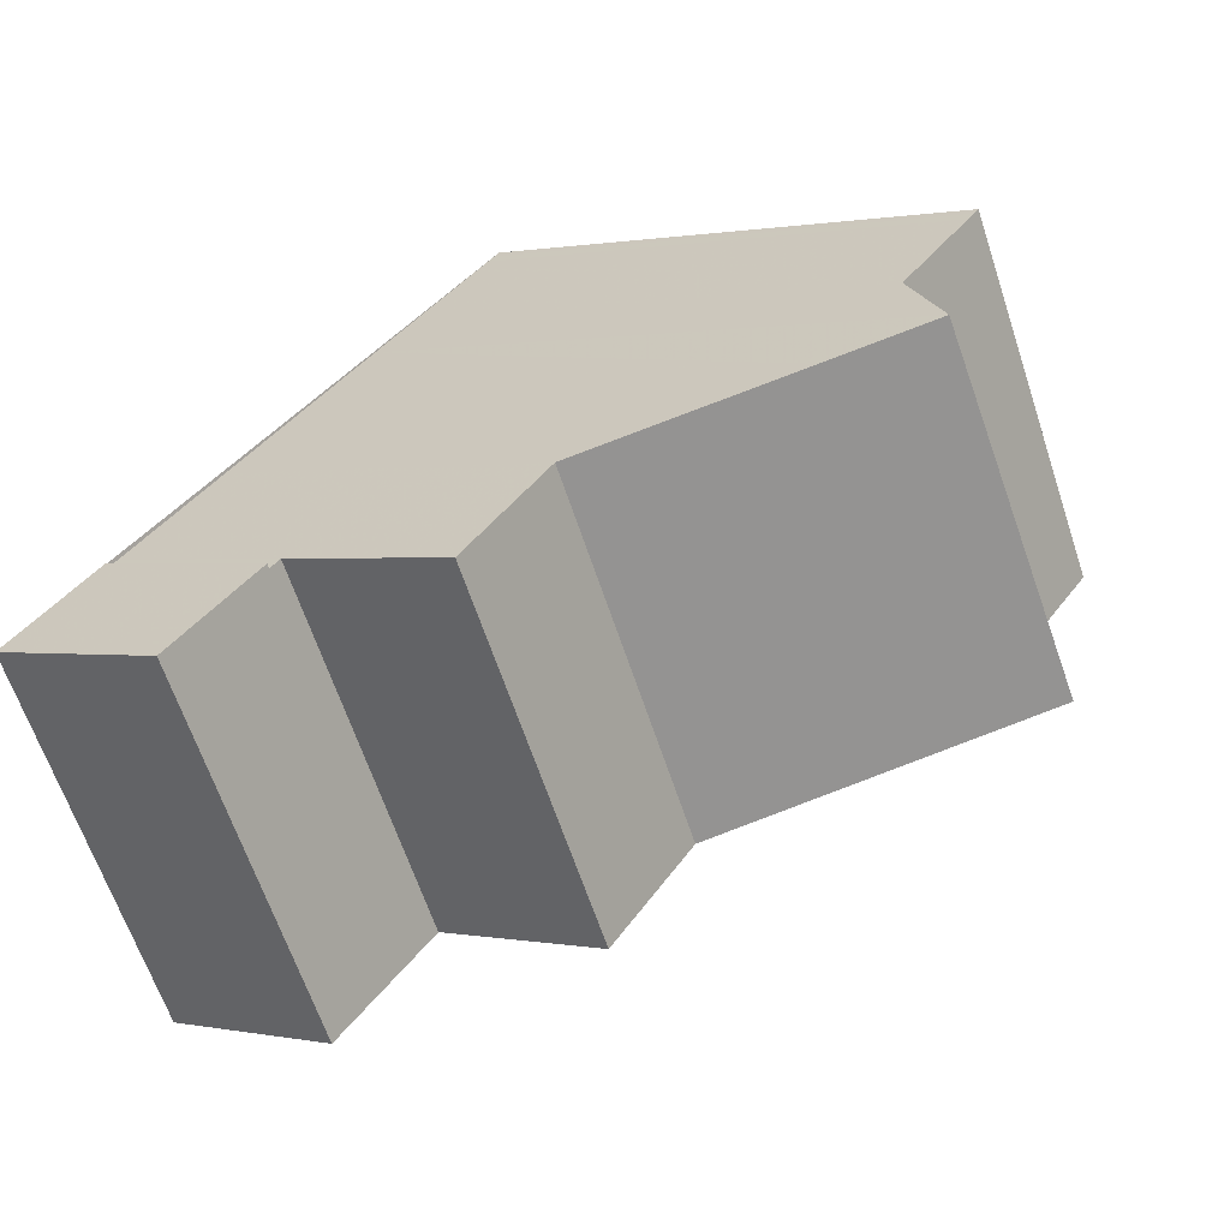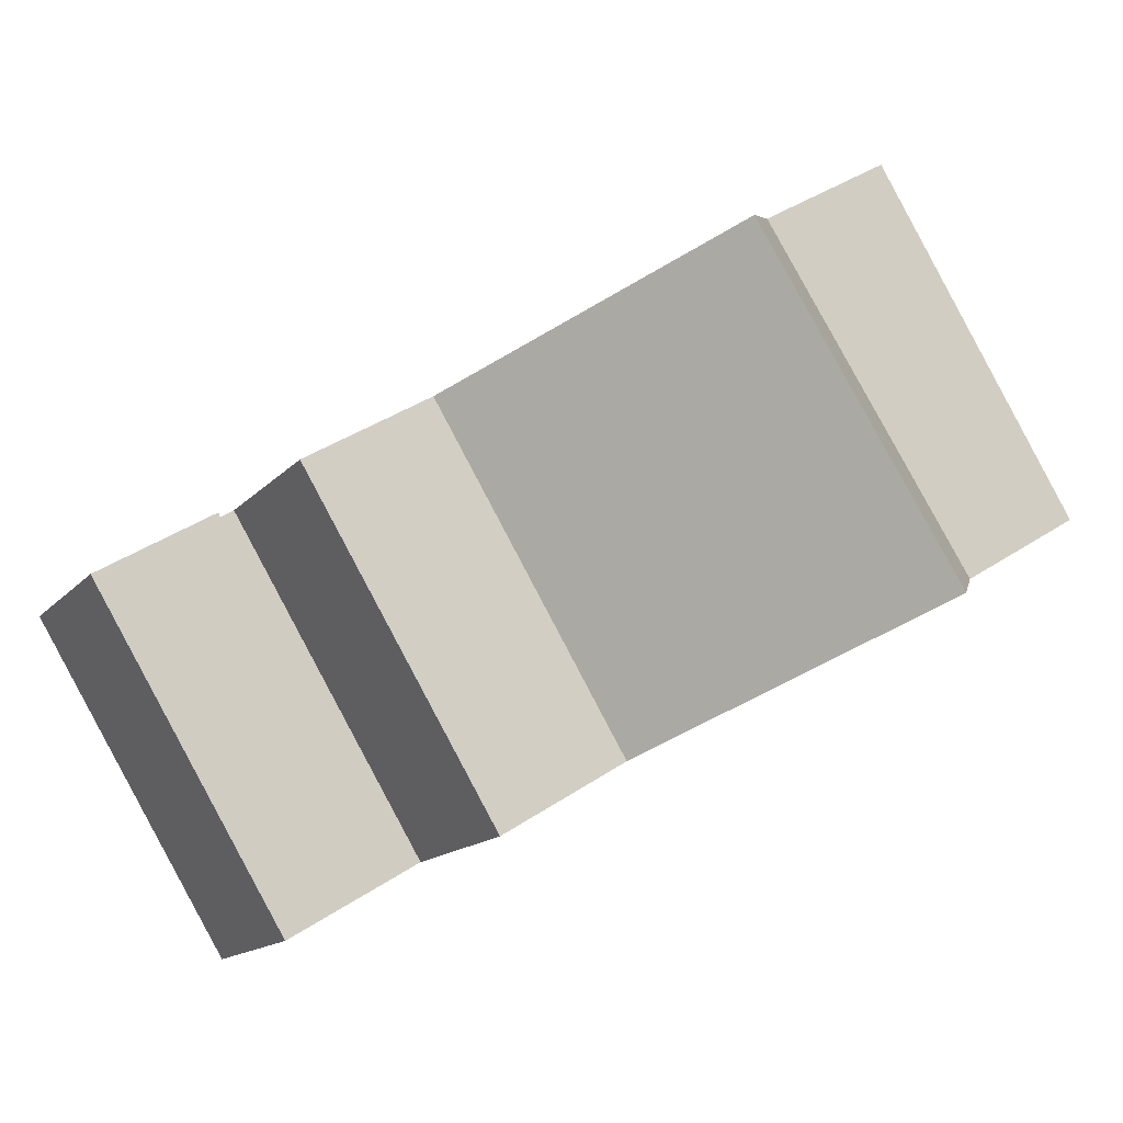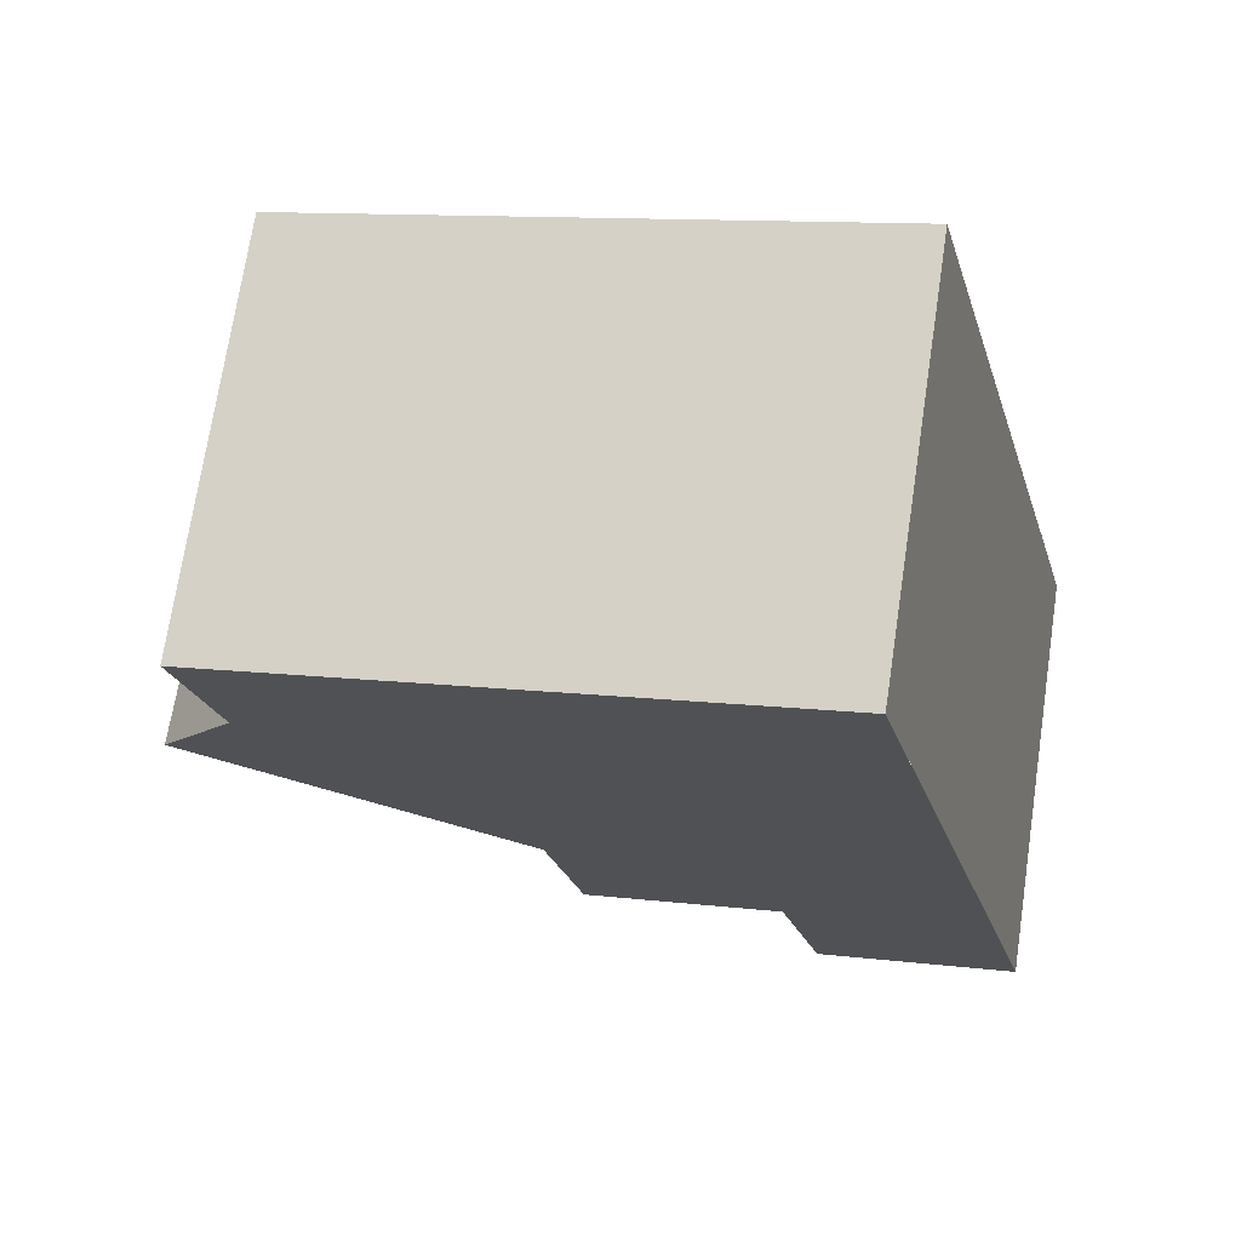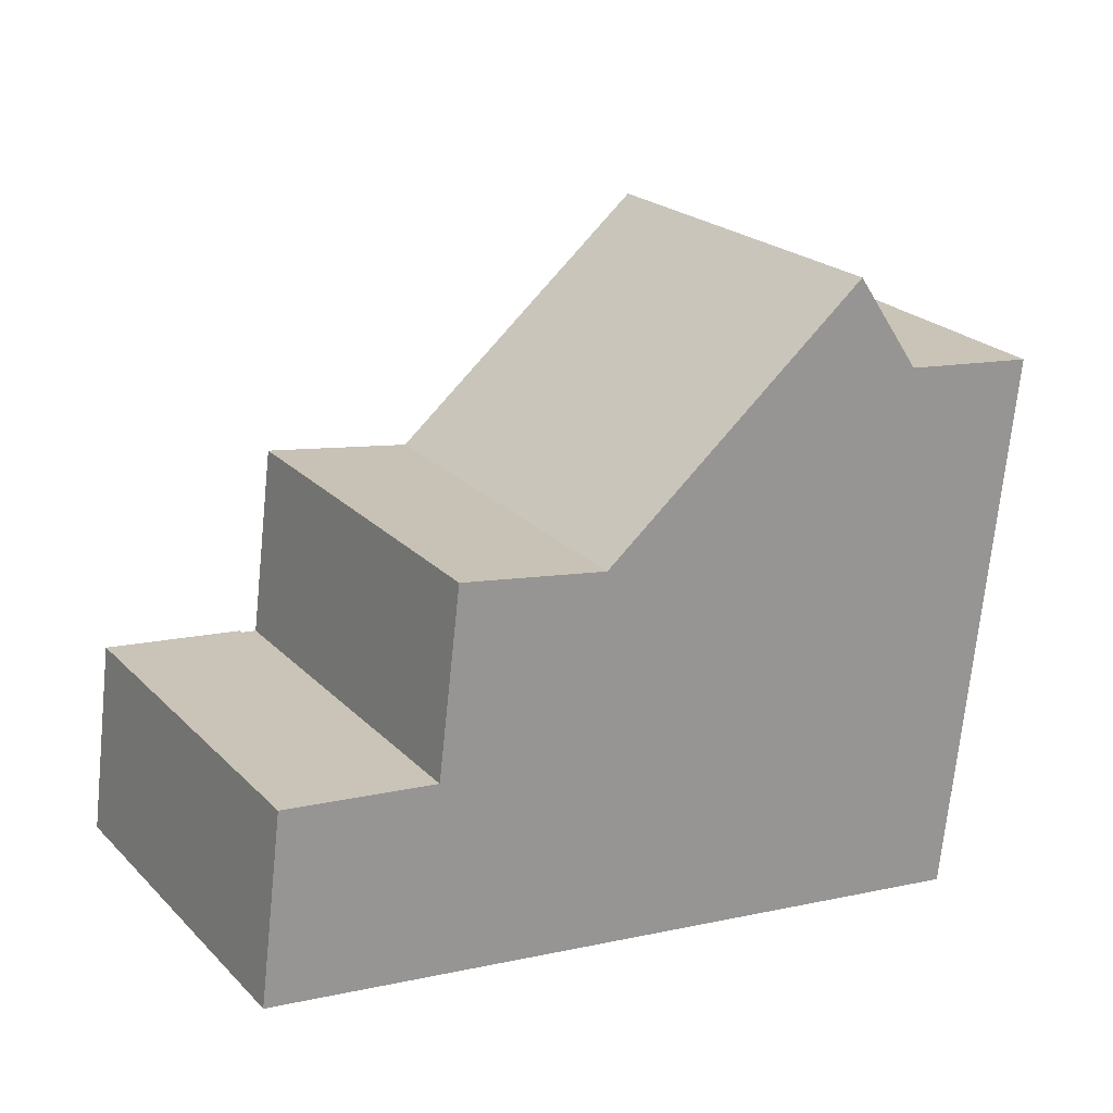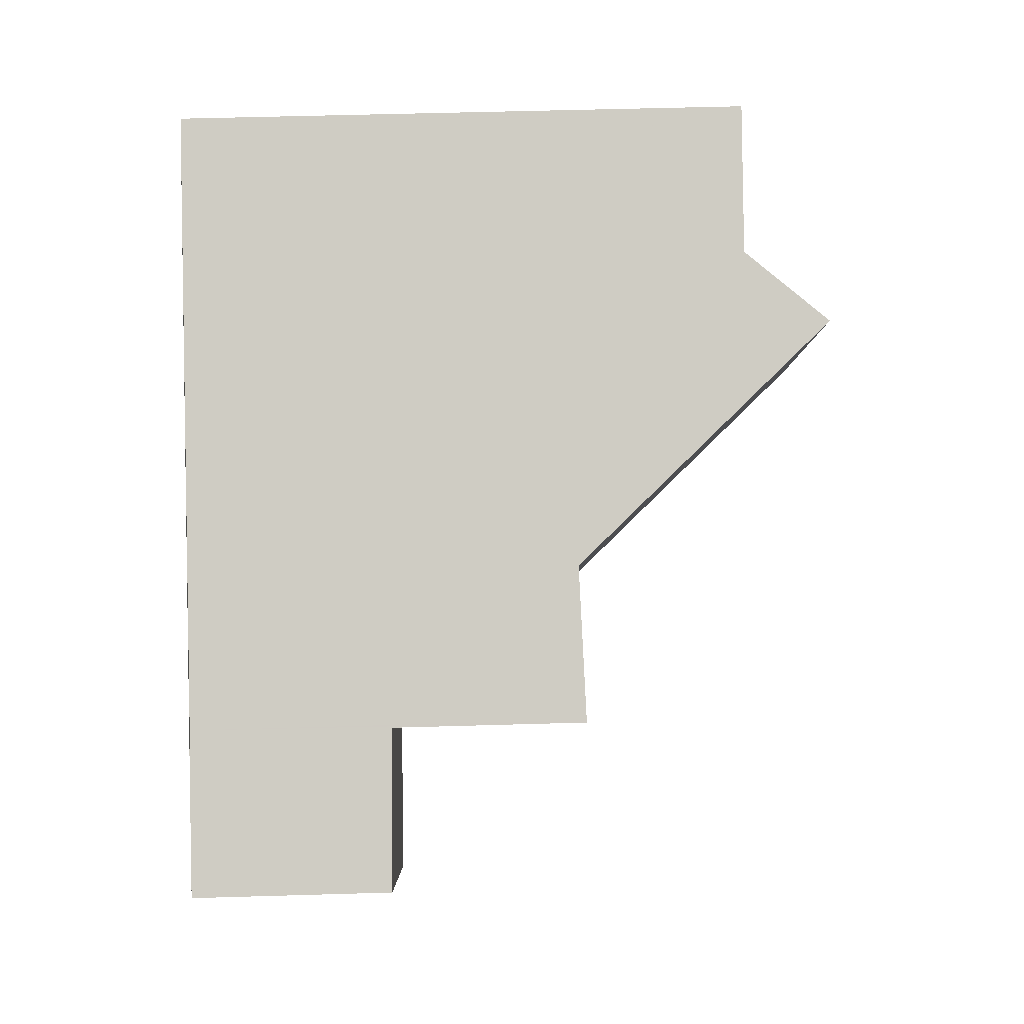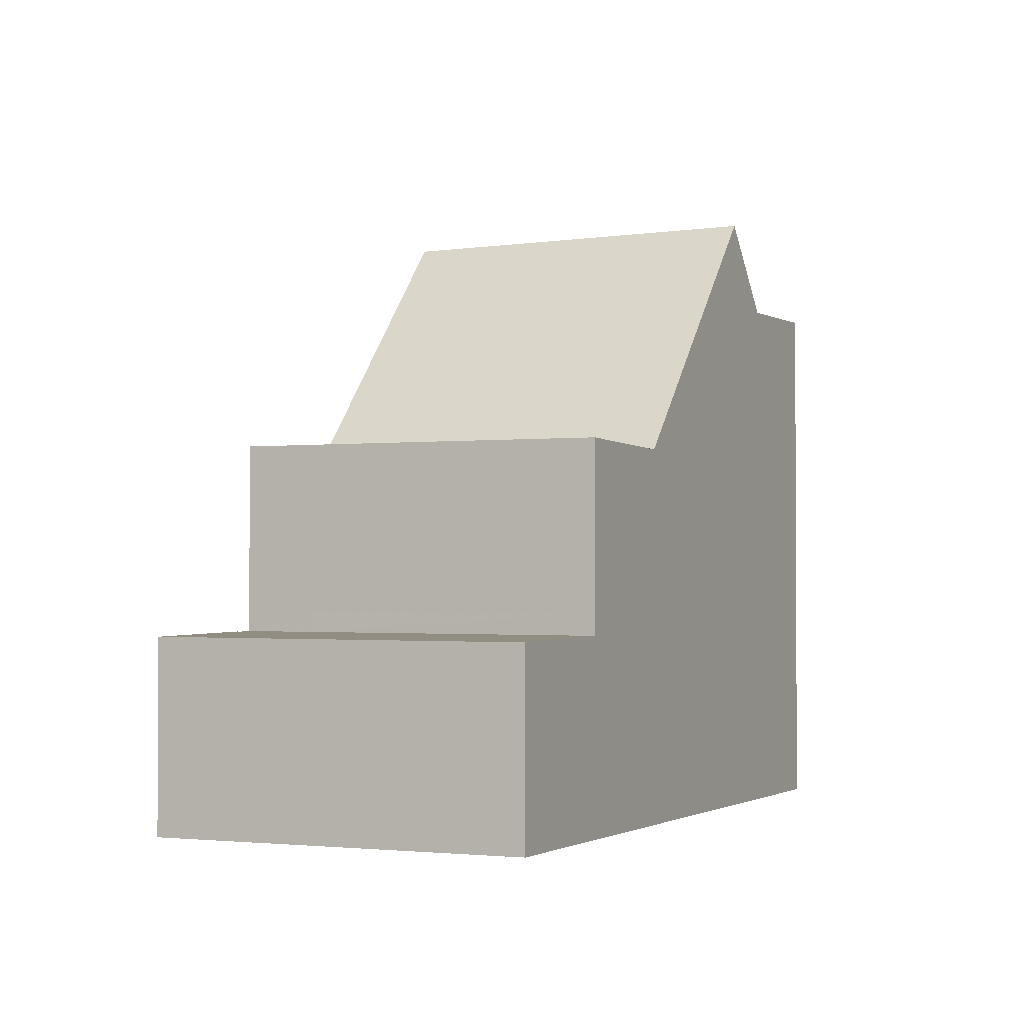
<metadata>
{"format":"obj","ext":"obj","renderer":"f3d","projection":"perspective","resolution":1024,"background":"white","views":[{"elev":0.7,"azim":-52.7,"up":"+Y"},{"elev":-14.4,"azim":-25.2,"up":"+Y"},{"elev":11.3,"azim":106.6,"up":"+Y"},{"elev":-71.2,"azim":-5.9,"up":"+Y"},{"elev":53.8,"azim":-91.8,"up":"+Y"},{"elev":-1.8,"azim":-33.5,"up":"+Z"}]}
</metadata>
<code>
v -1097 -2086 2.671
v -1099 -2082 2.69
v -1098 -2081 2.724
v -1098 -2081 2.724
v -1090 -2076 7.773
v -1088 -2081 7.761
v -1093 -2084 5.309
v -1096 -2080 5.324
v -1096 -2080 5.324
v -1093 -2084 5.309
v -1098 -2081 2.723
v -1095 -2085 2.704
v -1093 -2078 8.887
v -1090 -2082 8.97
v -1098 -2081 3.015
v -1095 -2085 3.003
v -1098 -2081 5.373
v -1095 -2085 5.359
v -1098 -2081 2.723
v -1099 -2082 2.69
v -1095 -2085 2.705
v -1097 -2086 2.672
v -1097 -2082 2.719
v -1099 -2083 2.686
v -1098 -2081 2.728
v -1095 -2085 2.709
v -1091 -2083 7.692
v -1094 -2078 7.705
v -1092 -2077 7.739
v -1089 -2082 7.729
v -1090 -2082 8.97
v -1093 -2078 8.887
v -1089 -2082 7.729
v -1092 -2077 7.739
v -1098 -2081 2.724
v -1088 -2081 7.758
v -1090 -2076 7.771
v -1095 -2085 5.359
v -1098 -2081 5.373
v -1095 -2085 2.709
v -1098 -2081 2.728
v -1088 -2081 7.761
v -1088 -2081 7.759
v -1089 -2082 7.73
v -1090 -2082 8.967
v -1095 -2085 2.71
v -1095 -2085 3.004
v -1095 -2085 5.359
v -1091 -2083 7.693
v -1093 -2084 5.31
v -1090 -2082 8.967
v -1089 -2082 7.73
v -1093 -2084 5.31
v -1095 -2085 5.359
v -1095 -2085 2.71
v -1090 -2077 7.771
v -1090 -2077 7.768
v -1092 -2078 7.737
v -1092 -2079 8.903
v -1097 -2082 2.724
v -1097 -2082 3.013
v -1097 -2082 5.37
v -1093 -2079 7.702
v -1095 -2080 5.321
v -1092 -2079 8.903
v -1092 -2078 7.737
v -1095 -2080 5.321
v -1097 -2082 5.37
v -1097 -2082 2.724
v -1090 -2077 7.766
v -1091 -2076 7.768
v -1088 -2081 7.756
v -1088 -2081 7.756
v -1097 -2082 5.37
v -1098 -2081 5.372
v -1095 -2085 5.358
v -1095 -2085 5.358
v -1099 -2082 2.691
v -1099 -2082 2.69
v -1099 -2083 2.687
v -1097 -2086 2.673
v -1097 -2086 2.672
v -1097 -2086 2.672
v -1097 -2086 2.671
v -1097 -2086 0
v -1097 -2086 0
v -1099 -2082 2.691
v -1099 -2082 2.69
v -1099 -2082 0
v -1099 -2082 0
v -1098 -2081 2.724
v -1098 -2081 2.724
v -1098 -2081 0
v -1098 -2081 0
v -1098 -2081 2.728
v -1098 -2081 2.724
v -1098 -2081 0
v -1098 -2081 0
v -1090 -2077 7.771
v -1090 -2076 7.773
v -1090 -2076 8.882e-16
v -1090 -2077 -8.882e-16
v -1088 -2081 7.758
v -1088 -2081 7.761
v -1088 -2081 0
v -1088 -2081 8.882e-16
v -1094 -2078 7.705
v -1096 -2080 5.324
v -1096 -2080 0
v -1094 -2078 0
v -1095 -2085 5.358
v -1093 -2084 5.309
v -1093 -2084 0
v -1095 -2085 0
v -1098 -2081 2.724
v -1098 -2081 2.723
v -1098 -2081 0
v -1098 -2081 0
v -1097 -2086 2.672
v -1095 -2085 2.704
v -1095 -2085 0
v -1097 -2086 0
v -1092 -2077 7.739
v -1093 -2078 8.887
v -1093 -2078 0
v -1092 -2077 0
v -1099 -2082 2.69
v -1099 -2082 2.69
v -1099 -2082 0
v -1099 -2082 0
v -1099 -2083 2.686
v -1097 -2086 2.672
v -1097 -2086 0
v -1099 -2083 0
v -1099 -2082 2.69
v -1099 -2083 2.686
v -1099 -2083 0
v -1099 -2082 0
v -1093 -2084 5.309
v -1091 -2083 7.692
v -1091 -2083 0
v -1093 -2084 0
v -1093 -2078 8.887
v -1094 -2078 7.705
v -1094 -2078 0
v -1093 -2078 0
v -1090 -2082 8.97
v -1089 -2082 7.729
v -1089 -2082 0
v -1090 -2082 -1.776e-15
v -1091 -2083 7.692
v -1090 -2082 8.97
v -1090 -2082 -1.776e-15
v -1091 -2083 0
v -1091 -2076 7.768
v -1092 -2077 7.739
v -1092 -2077 0
v -1091 -2076 -8.882e-16
v -1098 -2081 2.724
v -1098 -2081 2.724
v -1098 -2081 0
v -1098 -2081 0
v -1088 -2081 7.756
v -1088 -2081 7.758
v -1088 -2081 8.882e-16
v -1088 -2081 -8.882e-16
v -1090 -2076 7.773
v -1090 -2076 7.771
v -1090 -2076 0
v -1090 -2076 8.882e-16
v -1098 -2081 5.372
v -1098 -2081 5.373
v -1098 -2081 0
v -1098 -2081 0
v -1095 -2085 2.704
v -1095 -2085 2.709
v -1095 -2085 0
v -1095 -2085 0
v -1088 -2081 7.761
v -1088 -2081 7.761
v -1088 -2081 0
v -1088 -2081 0
v -1088 -2081 7.761
v -1090 -2077 7.771
v -1090 -2077 -8.882e-16
v -1088 -2081 0
v -1090 -2076 7.771
v -1091 -2076 7.768
v -1091 -2076 -8.882e-16
v -1090 -2076 0
v -1089 -2082 7.729
v -1088 -2081 7.756
v -1088 -2081 -8.882e-16
v -1089 -2082 0
v -1096 -2080 5.324
v -1098 -2081 5.372
v -1098 -2081 0
v -1096 -2080 0
v -1095 -2085 5.359
v -1095 -2085 5.358
v -1095 -2085 0
v -1095 -2085 0
v -1098 -2081 2.723
v -1099 -2082 2.691
v -1099 -2082 0
v -1098 -2081 0
v -1097 -2086 2.671
v -1097 -2086 2.672
v -1097 -2086 0
v -1097 -2086 0
v -1097 -2086 0
v -1099 -2082 0
v -1098 -2081 0
v -1098 -2081 0
v -1090 -2076 0
v -1088 -2081 0
f 79 20 2 78
f 19 11 3 35
f 57 37 5 56
f 59 13 29 58
f 61 15 25 60
f 62 17 15 61
f 80 24 20 79
f 82 1 22 81
f 81 22 24 80
f 64 8 28 63
f 63 28 32 65
f 75 9 67 74
f 71 37 57 70
f 23 19 35 4 41 69
f 42 6 36 43
f 44 30 14 45
f 46 26 16 47
f 47 16 18 48
f 49 27 7 50
f 51 31 27 49
f 77 53 10 76
f 73 43 36 72
f 55 40 12 21
f 56 42 43 57
f 58 44 45 59
f 60 46 47 61
f 61 47 48 62
f 63 49 50 64
f 65 51 49 63
f 74 67 53 77
f 70 57 43 73
f 69 55 21 23
f 70 66 34 71
f 72 33 52 73
f 73 52 66 70
f 74 68 39 75
f 76 38 54 77
f 77 54 68 74
f 78 11 19 79
f 79 19 23 80
f 81 21 12 82
f 80 23 21 81
f 84 85 86 83
f 88 89 90 87
f 92 93 94 91
f 96 97 98 95
f 100 101 102 99
f 104 105 106 103
f 108 109 110 107
f 112 113 114 111
f 116 117 118 115
f 120 121 122 119
f 124 125 126 123
f 128 129 130 127
f 132 133 134 131
f 136 137 138 135
f 140 141 142 139
f 144 145 146 143
f 148 149 150 147
f 152 153 154 151
f 156 157 158 155
f 160 161 162 159
f 164 165 166 163
f 168 169 170 167
f 172 173 174 171
f 176 177 178 175
f 180 181 182 179
f 184 185 186 183
f 188 189 190 187
f 192 193 194 191
f 196 197 198 195
f 200 201 202 199
f 204 205 206 203
f 208 209 210 207
f 212 213 214 215 216 211

</code>
